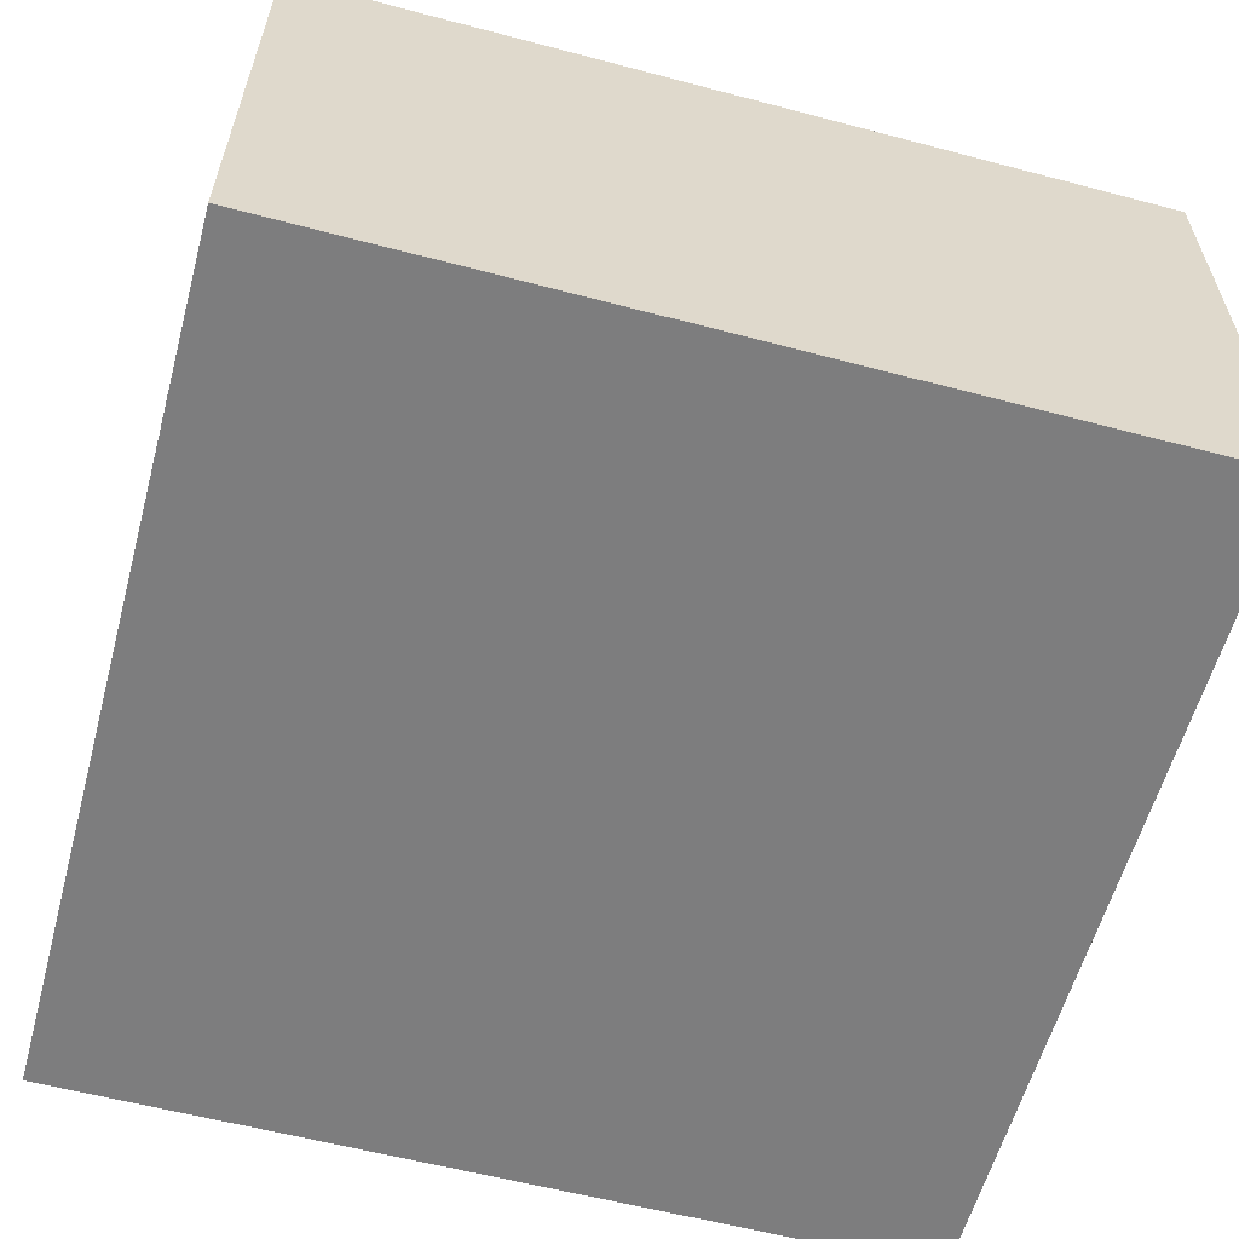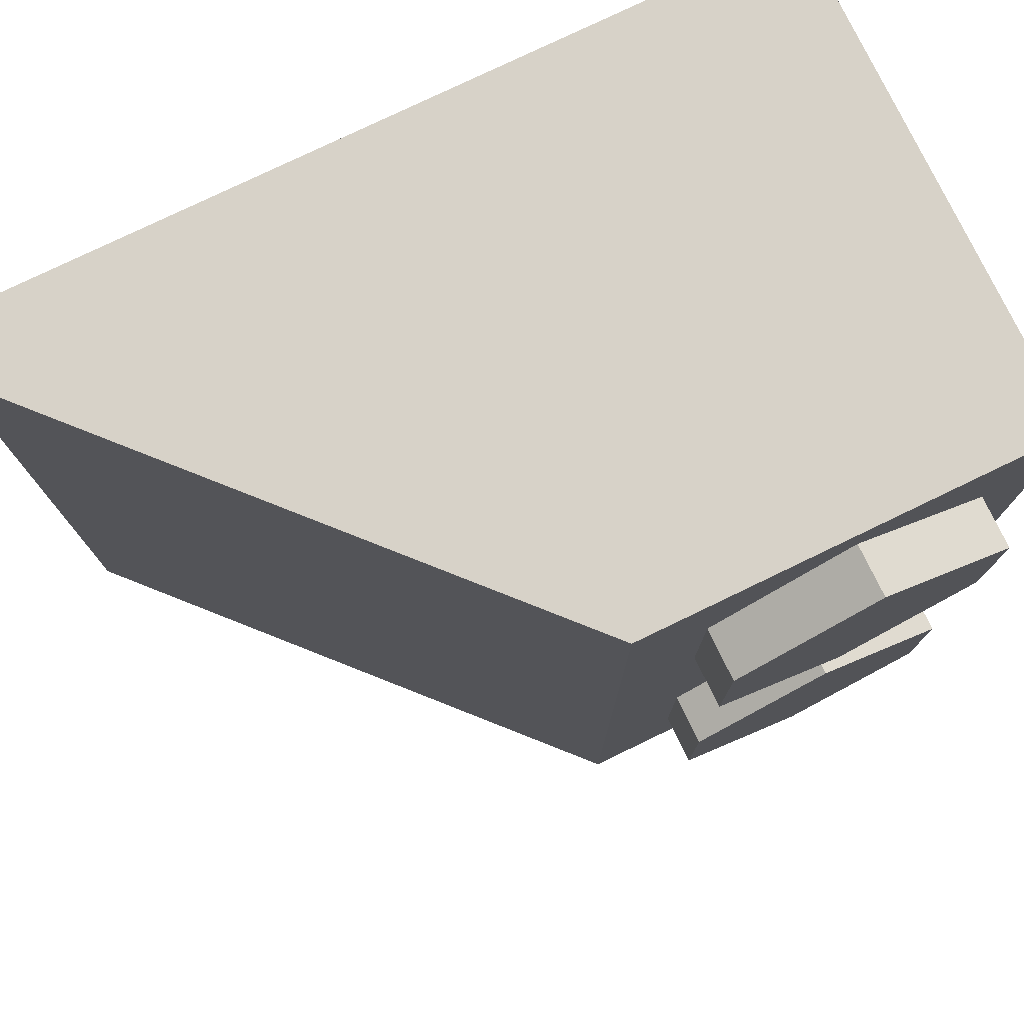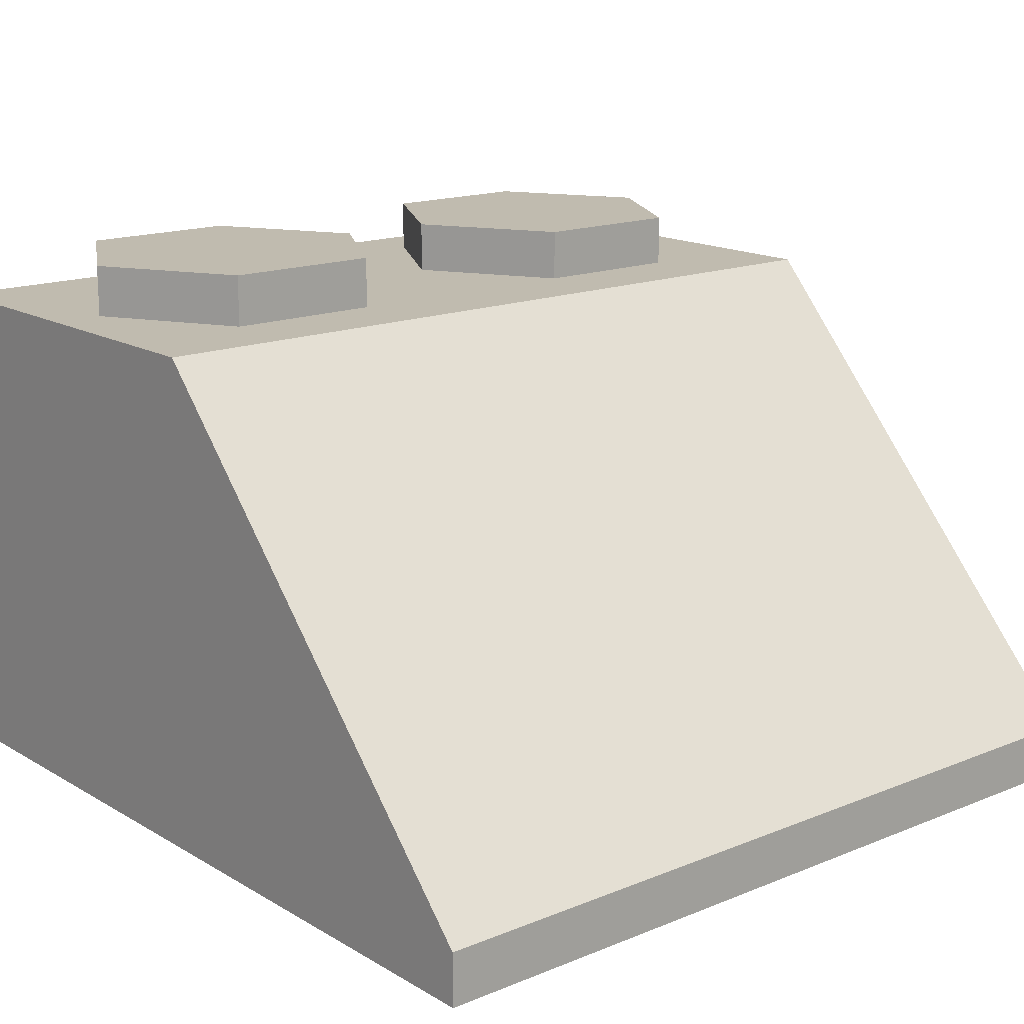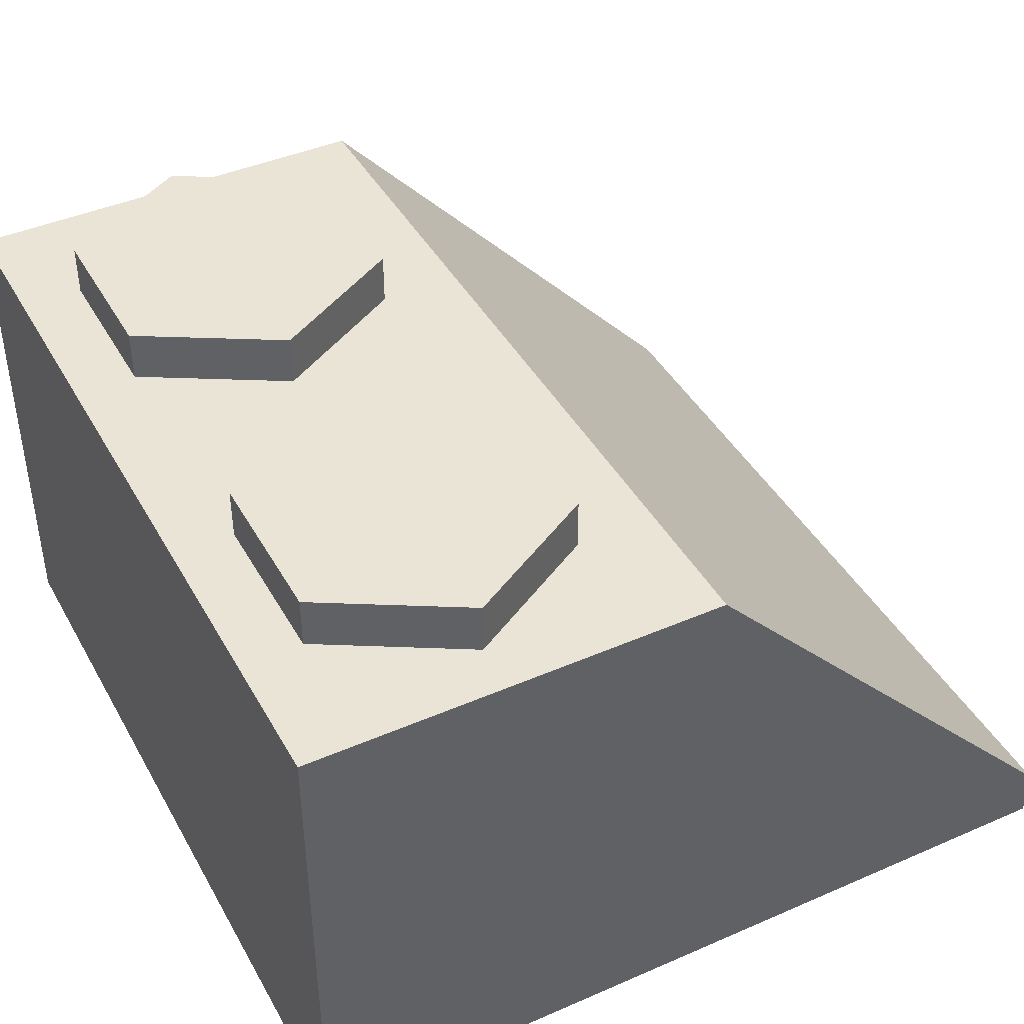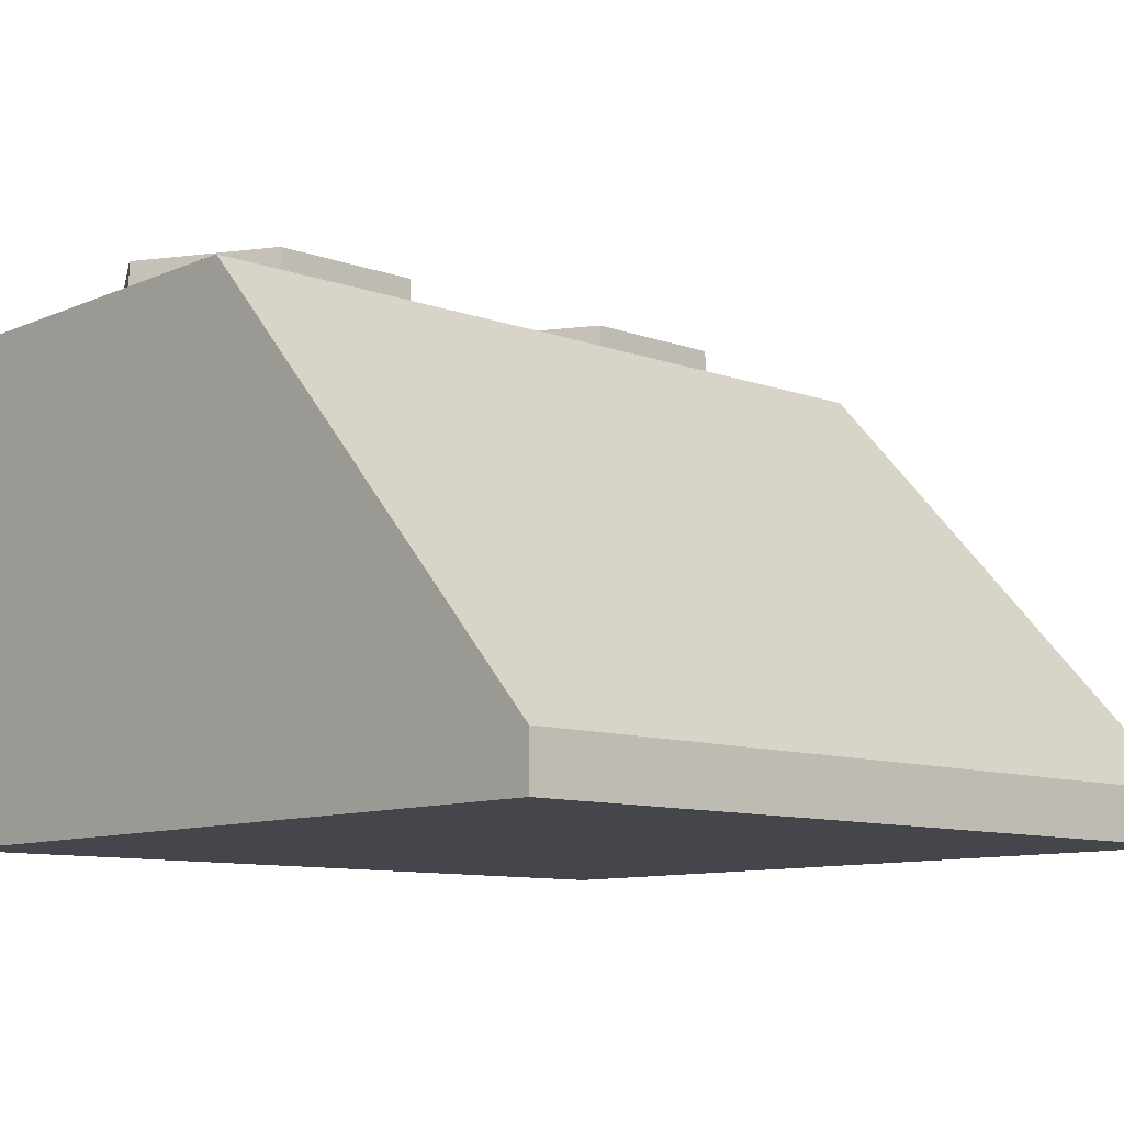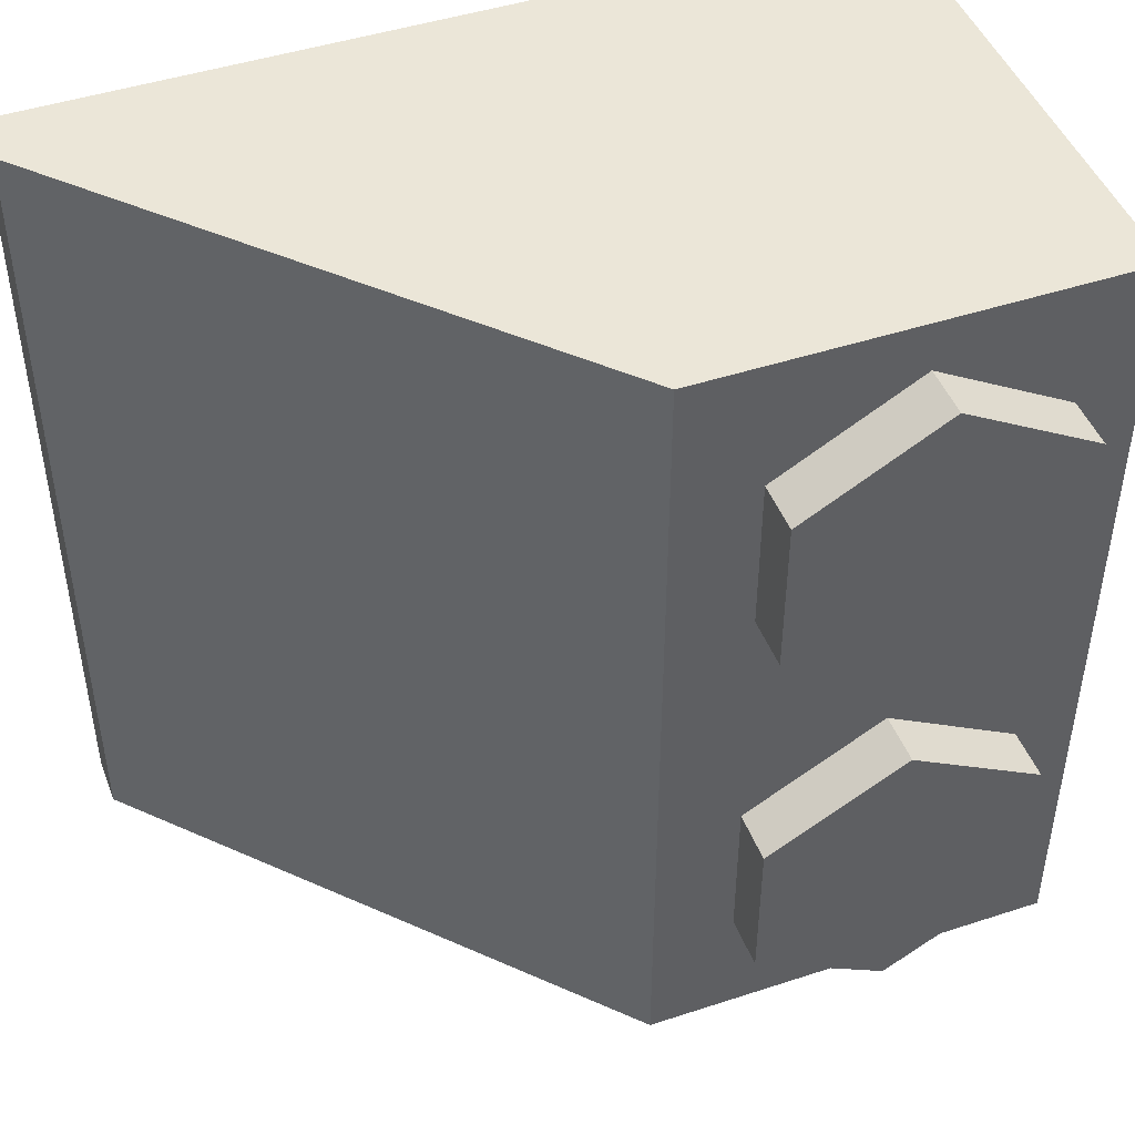
<metadata>
{"format":"obj","ext":"obj","renderer":"f3d","projection":"perspective","resolution":1024,"background":"white","views":[{"elev":-59.2,"azim":-105.2,"up":"+Y"},{"elev":77.4,"azim":154.2,"up":"+Z"},{"elev":16.0,"azim":50.0,"up":"+Y"},{"elev":42.6,"azim":-27.4,"up":"+Y"},{"elev":-10.0,"azim":47.4,"up":"+Y"},{"elev":46.4,"azim":159.5,"up":"+Z"}]}
</metadata>
<code>
o Cube.122_Cube.407
v 2.408 -0.000399 -1.58
v -0.7524 1.92 -1.58
v 0.8276 1.92 -1.58
v -0.7524 -0.000399 -1.58
v 0.8276 1.92 1.577
v -0.7524 -0.000399 1.577
v 2.408 -0.000399 1.577
v -0.7524 1.92 1.577
v -0.7524 0.2007 -1.58
v 2.408 0.2007 -1.58
v -0.7524 0.2007 1.577
v 2.408 0.2007 1.577
v 0.000667 1.911 0.1861
v 0.000667 2.115 0.1861
v 0.5203 1.911 0.4861
v 0.5203 2.115 0.4861
v 0.5203 1.911 1.086
v 0.5203 2.115 1.086
v 0.000667 1.911 1.386
v 0.000667 2.115 1.386
v -0.5189 1.911 1.086
v -0.5189 2.115 1.086
v -0.5189 1.911 0.4861
v -0.5189 2.115 0.4861
v 0.000667 1.911 -1.392
v 0.000667 2.115 -1.392
v 0.5203 1.911 -1.092
v 0.5203 2.115 -1.092
v 0.5203 1.911 -0.4919
v 0.5203 2.115 -0.4919
v 0.000667 1.911 -0.1919
v 0.000667 2.115 -0.1919
v -0.5189 1.911 -0.4919
v -0.5189 2.115 -0.4919
v -0.5189 1.911 -1.092
v -0.5189 2.115 -1.092
v 0.000667 2.115 -0.7919
v 0.000667 2.115 0.7861
f 11 8 2 9
f 10 3 5 12
f 1 10 12 7
f 6 11 9 4
f 5 8 11
f 8 5 3 2
f 12 11 6 7
f 7 6 4 1
f 5 11 12
f 9 2 3
f 4 9 10 1
f 9 3 10
f 13 14 16 15
f 15 16 18 17
f 17 18 20 19
f 19 20 22 21
f 22 20 38
f 21 22 24 23
f 23 24 14 13
f 25 26 28 27
f 27 28 30 29
f 29 30 32 31
f 31 32 34 33
f 26 36 37
f 33 34 36 35
f 35 36 26 25
f 36 34 37
f 18 16 38
f 24 22 38
f 16 14 38
f 20 18 38
f 14 24 38
f 30 28 37
f 34 32 37
f 28 26 37
f 32 30 37

</code>
